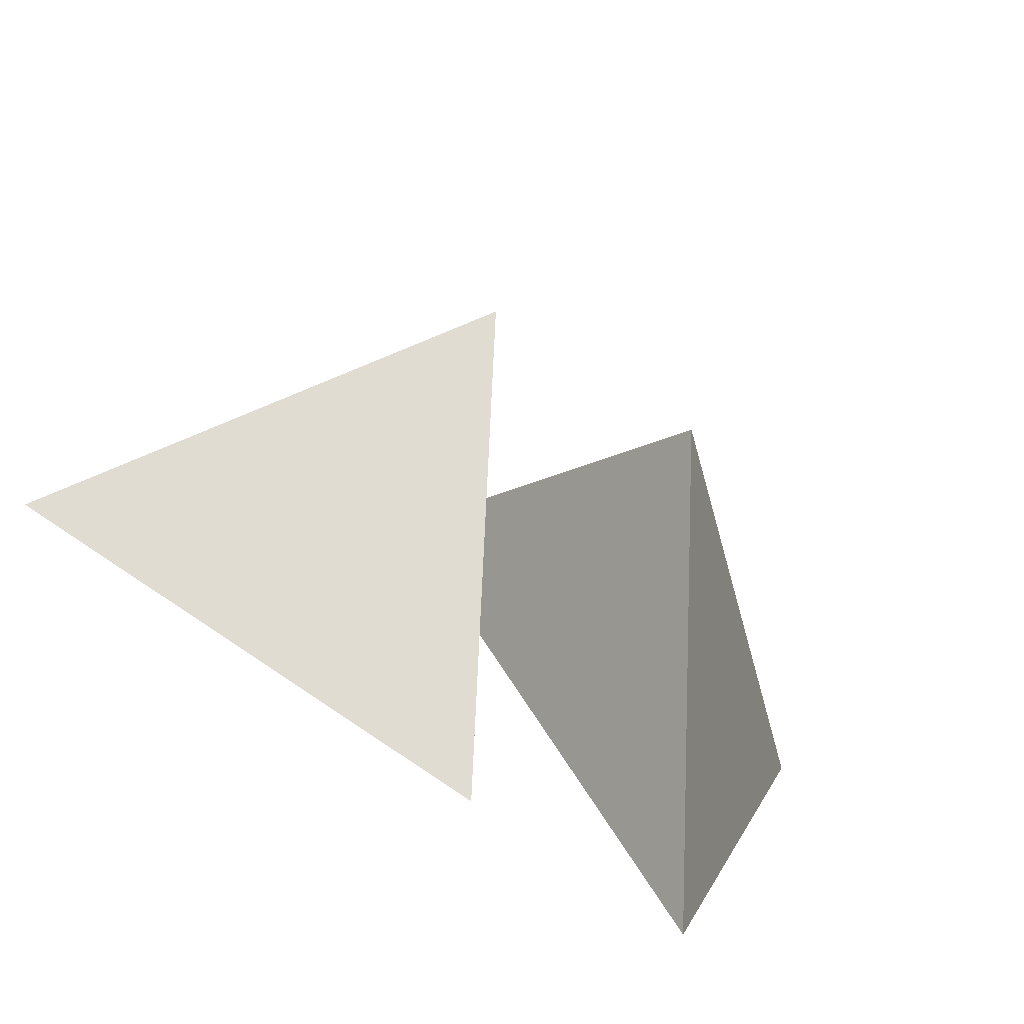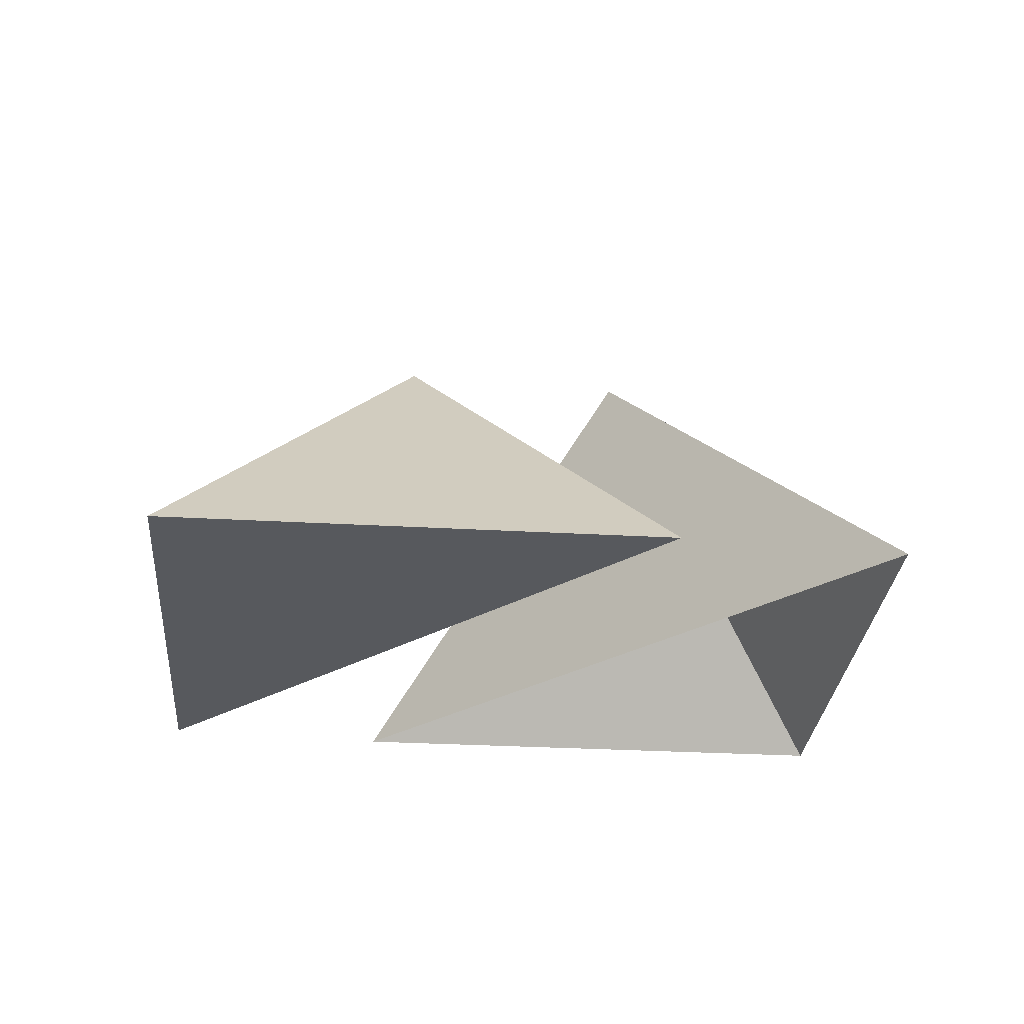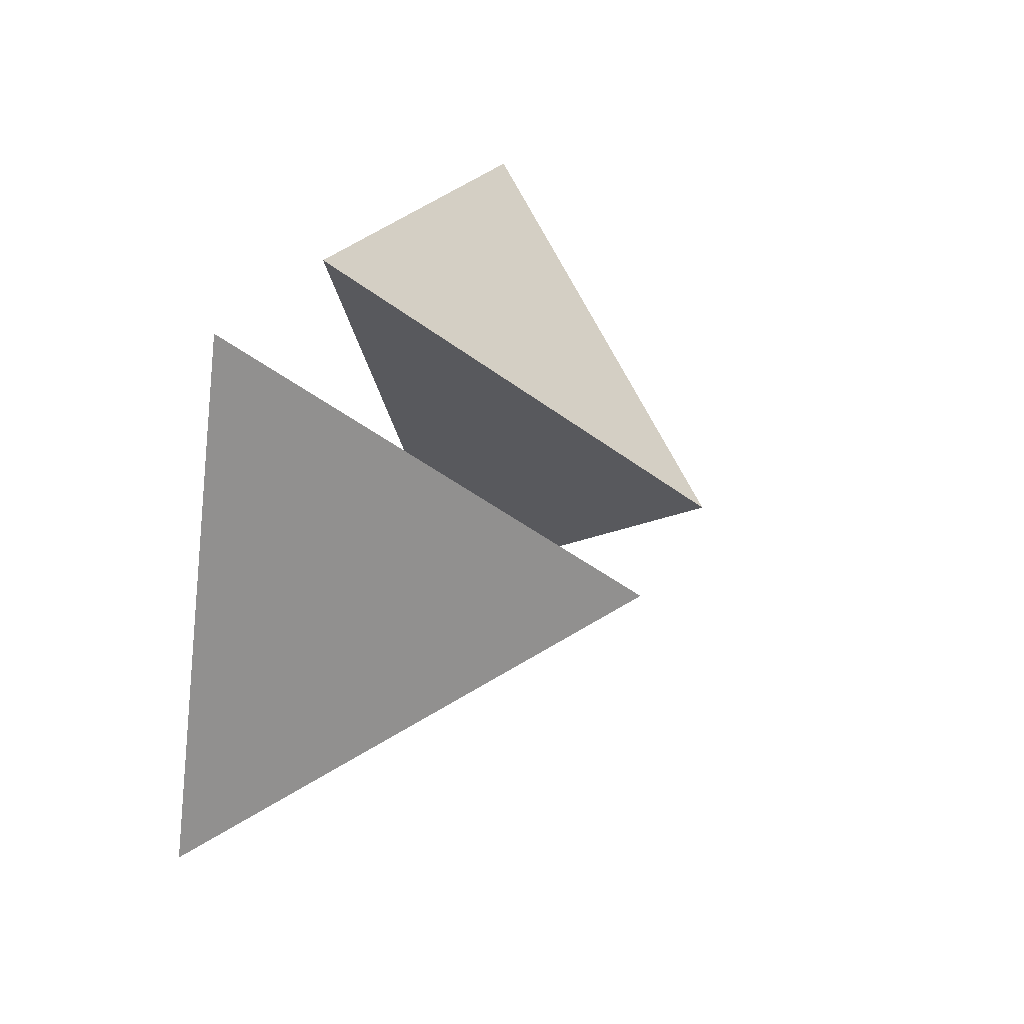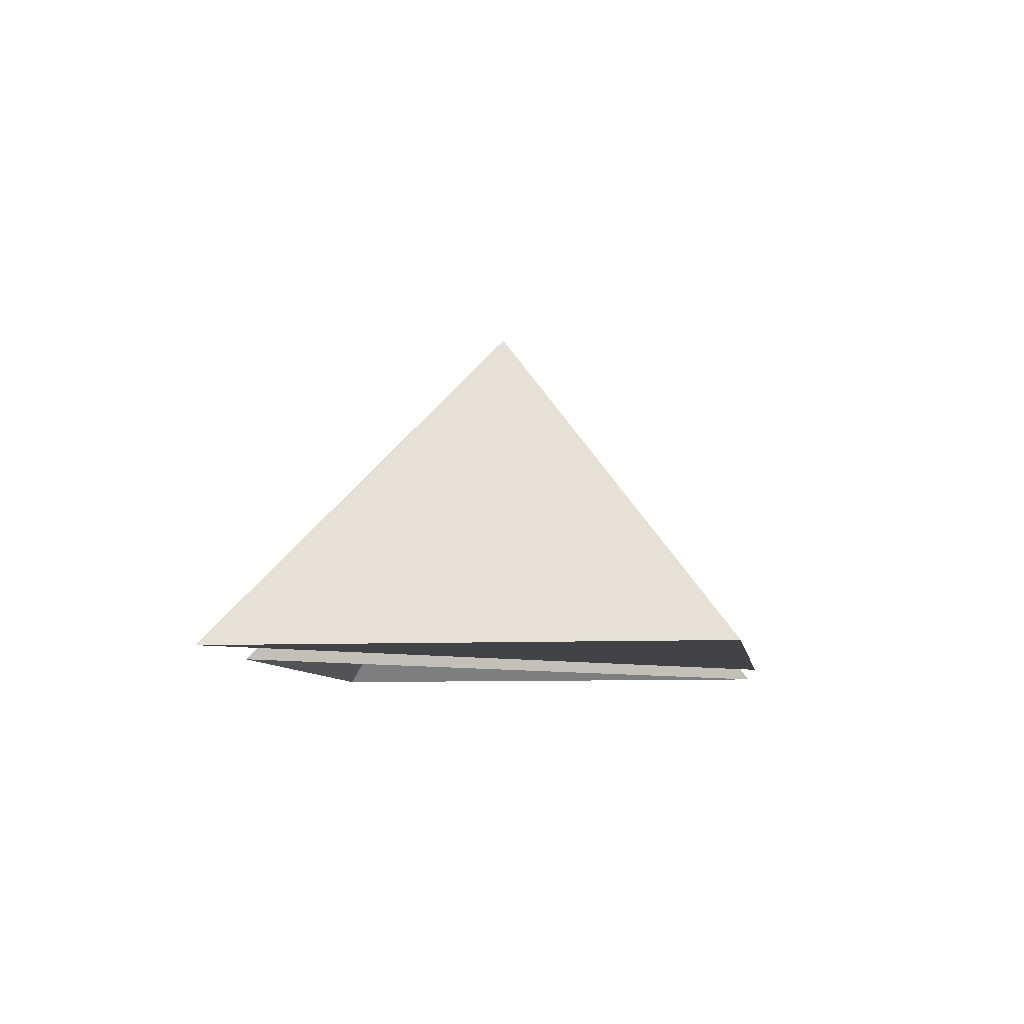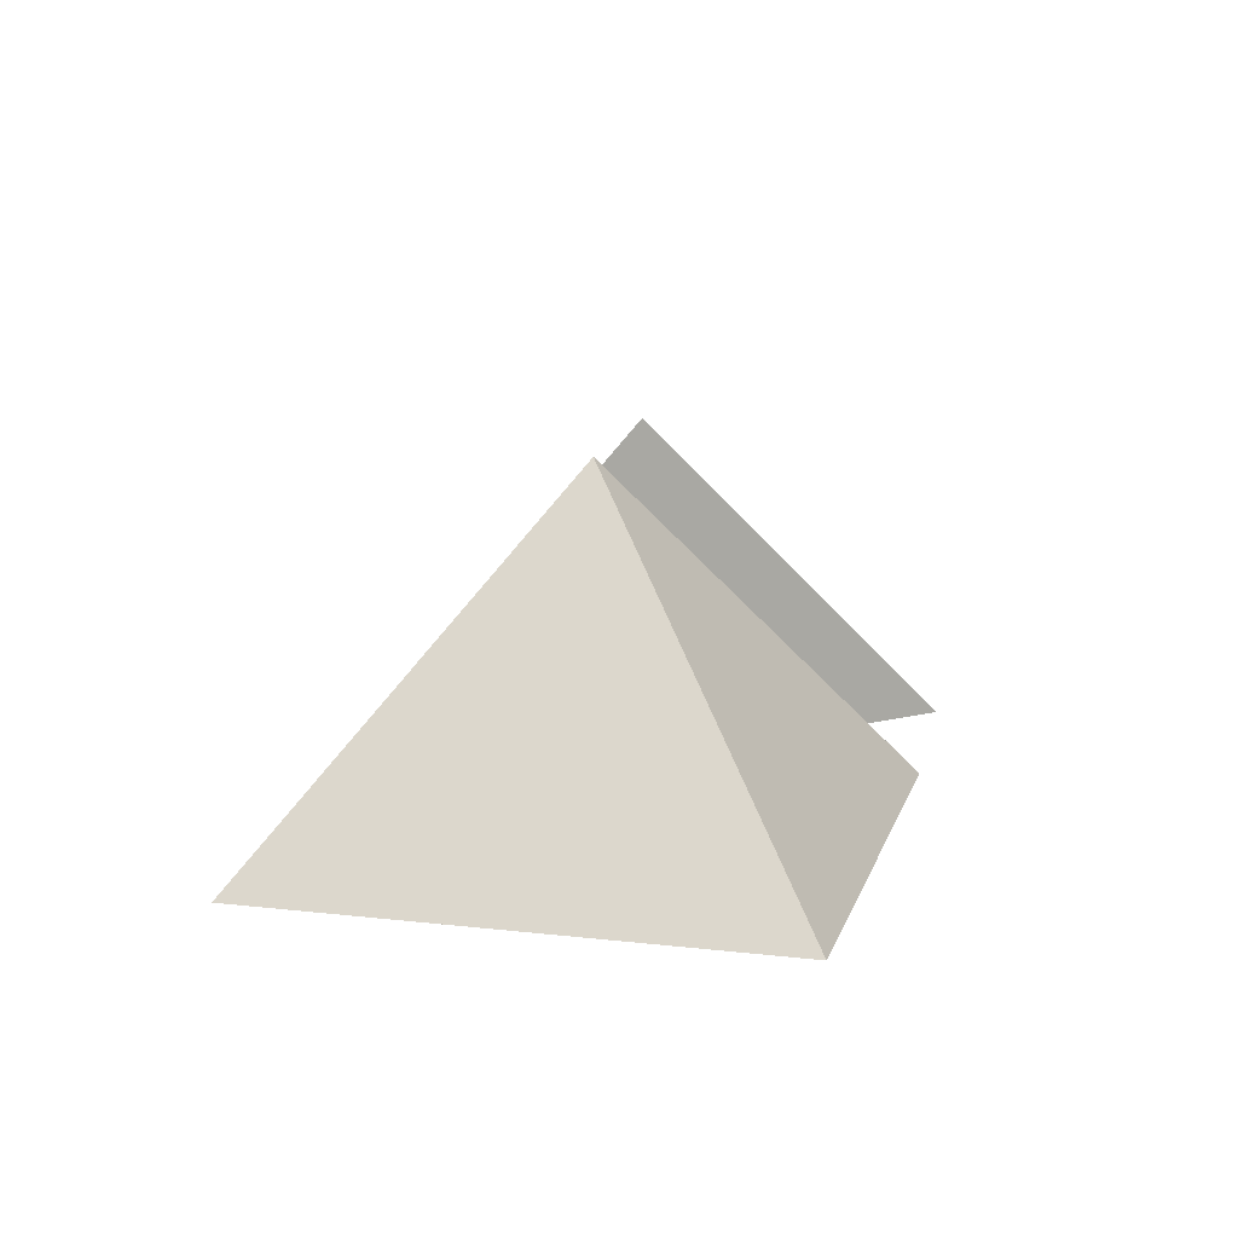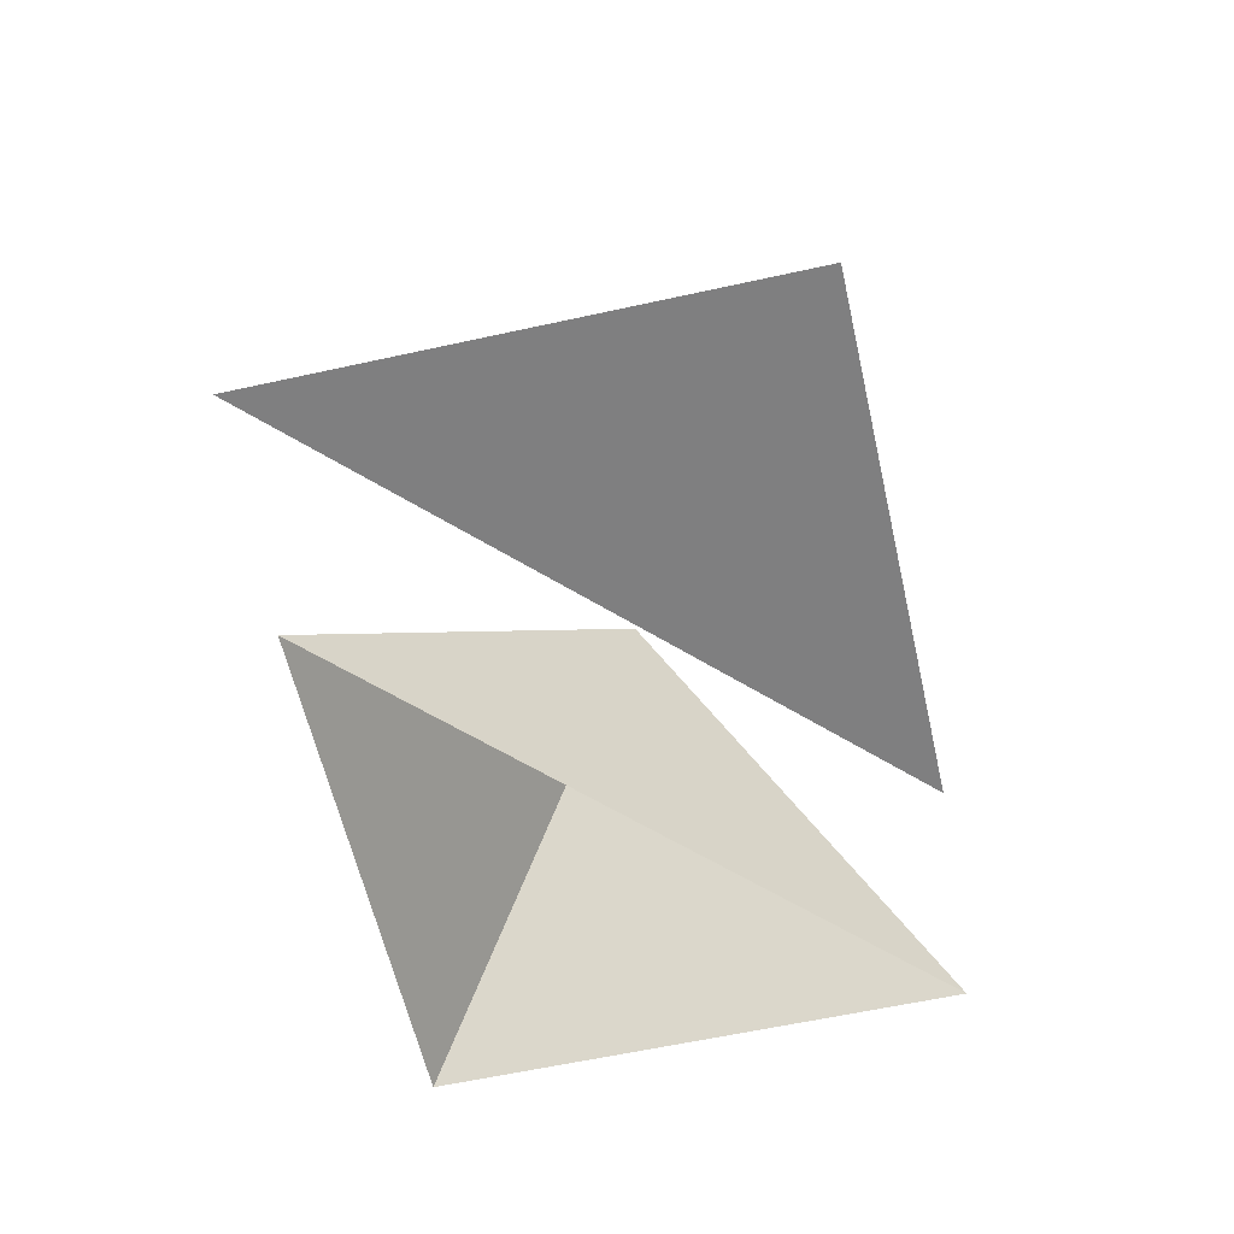
<metadata>
{"format":"obj","ext":"obj","renderer":"f3d","projection":"perspective","resolution":1024,"background":"white","views":[{"elev":-69.4,"azim":151.8,"up":"+Z"},{"elev":-29.5,"azim":-23.9,"up":"+Y"},{"elev":39.7,"azim":110.2,"up":"+Z"},{"elev":-7.5,"azim":-100.9,"up":"+Y"},{"elev":13.3,"azim":-94.3,"up":"+Y"},{"elev":-59.9,"azim":-96.3,"up":"+Y"}]}
</metadata>
<code>
o Piramida_Plane.302
v -4.927 -0.04791 -1.908
v -2.092 -0.04791 -0.9274
v -3.073 -0.04791 1.908
v -4 1.947 1e-06
v -4.356 -0.04791 1.551
v -7.191 -0.04791 0.5703
v -6.211 -0.04791 -2.265
v -5.283 1.947 -0.3571
f 4 2 1
f 1 3 4
f 2 4 3
f 6 7 5
f 8 6 5
f 5 7 8
f 6 8 7

</code>
